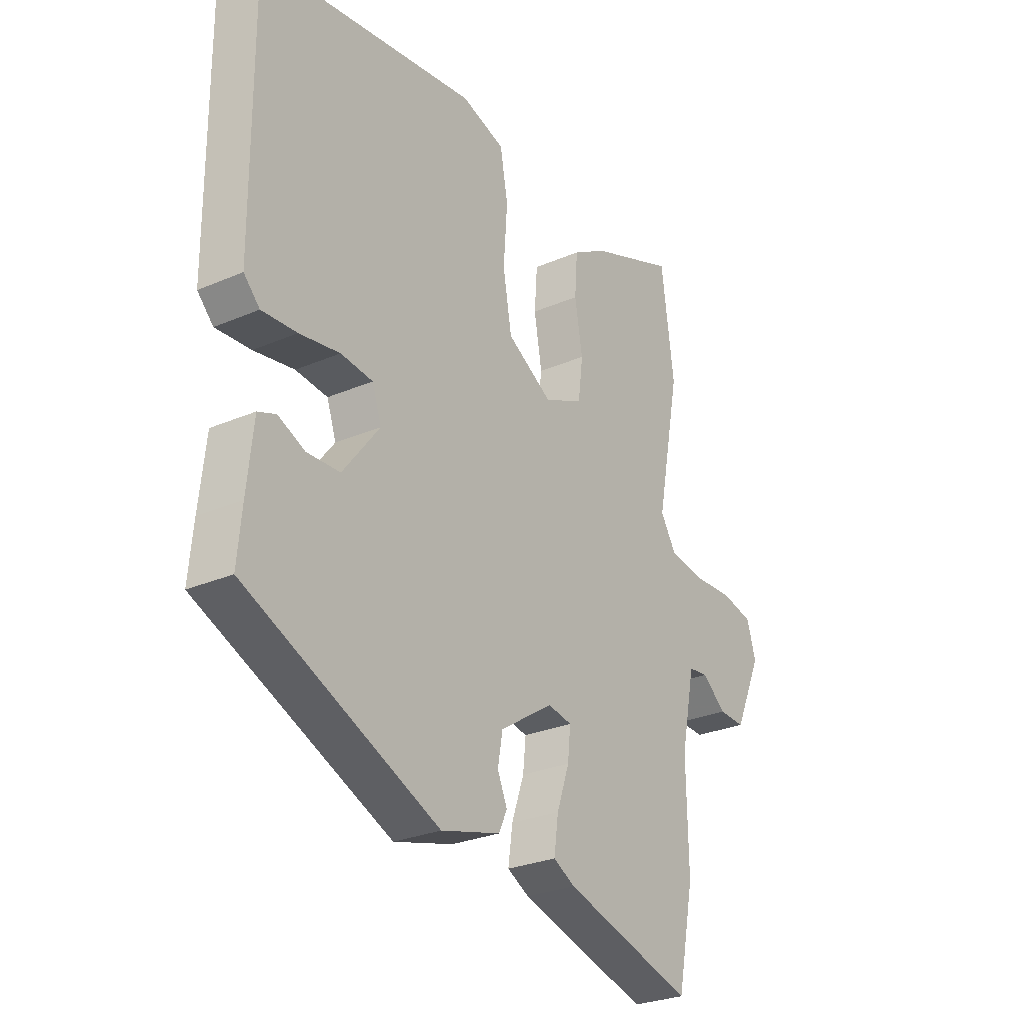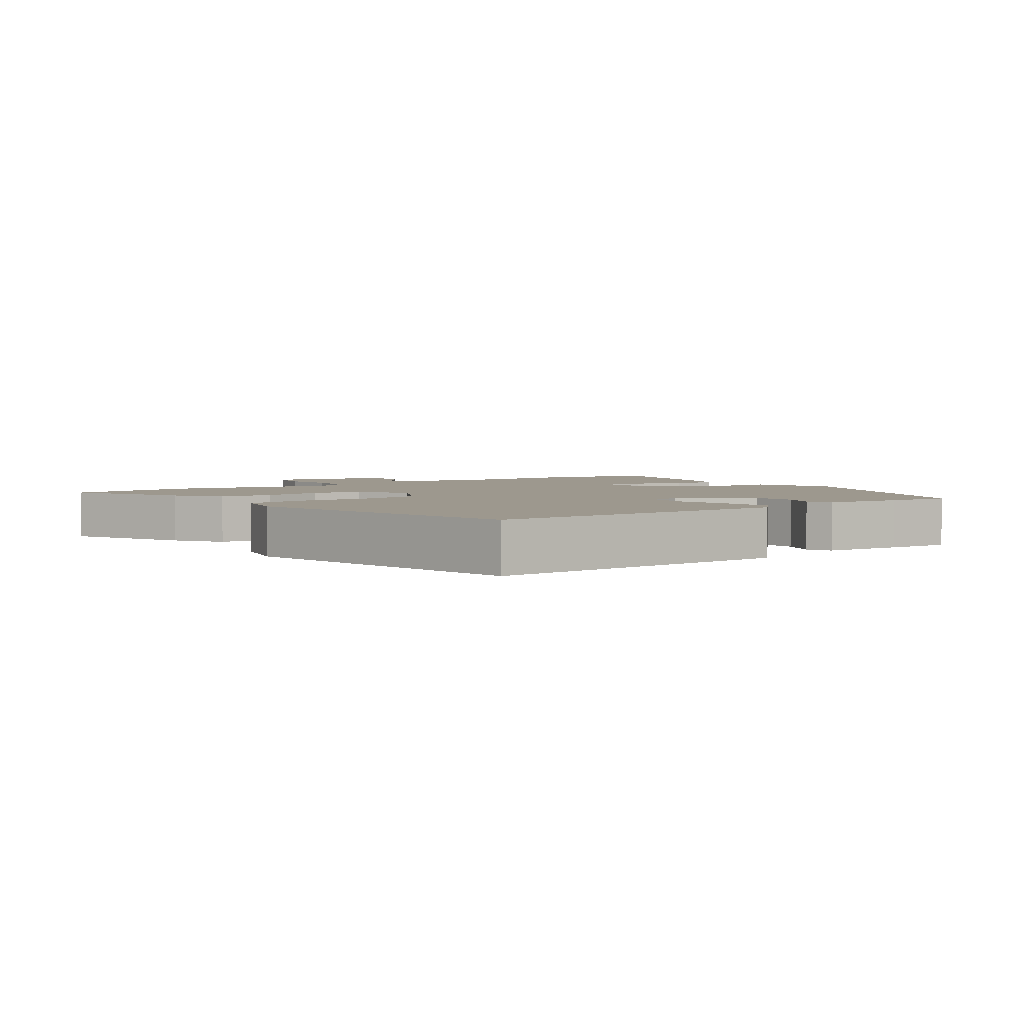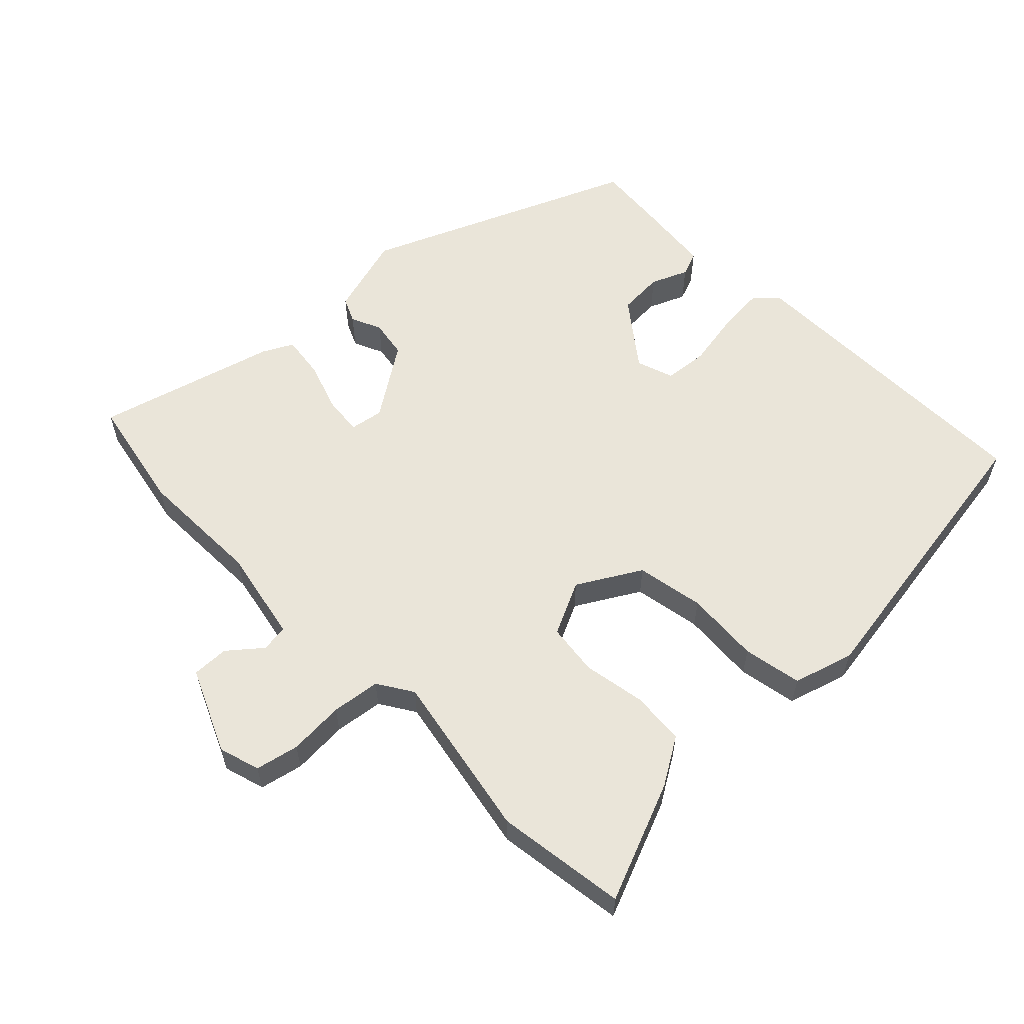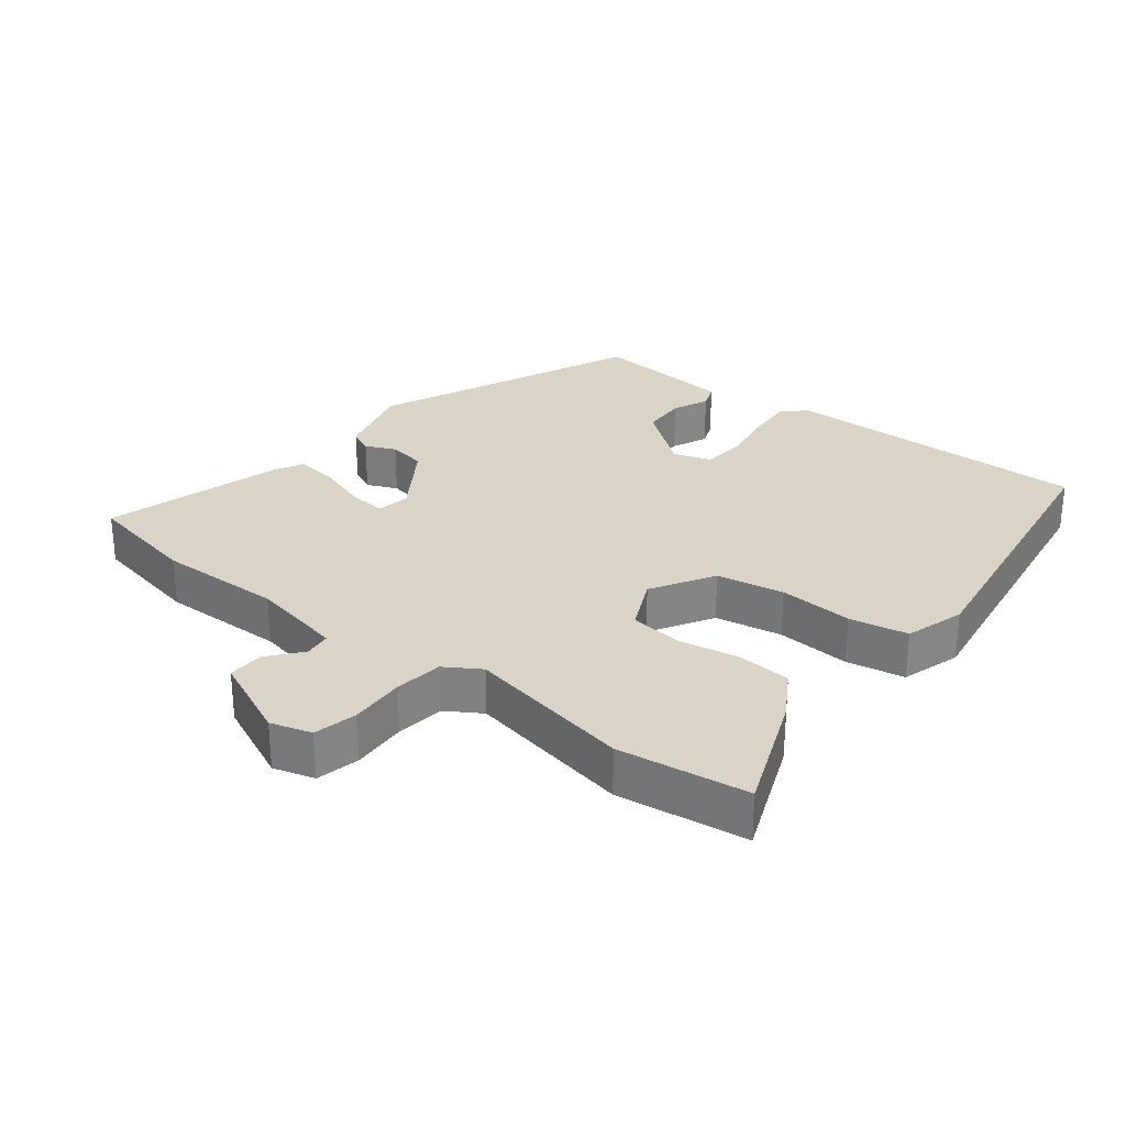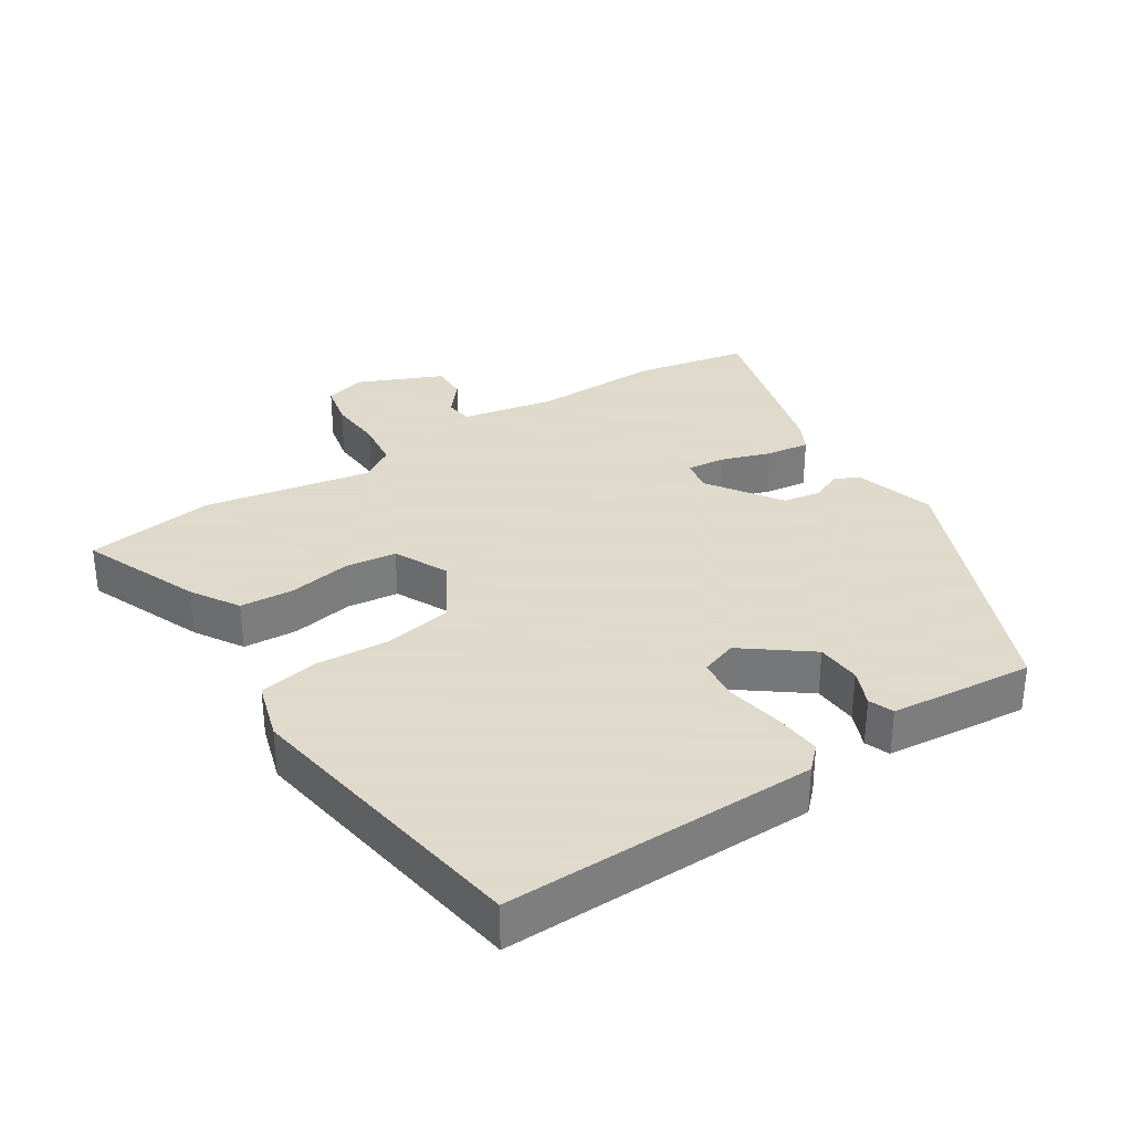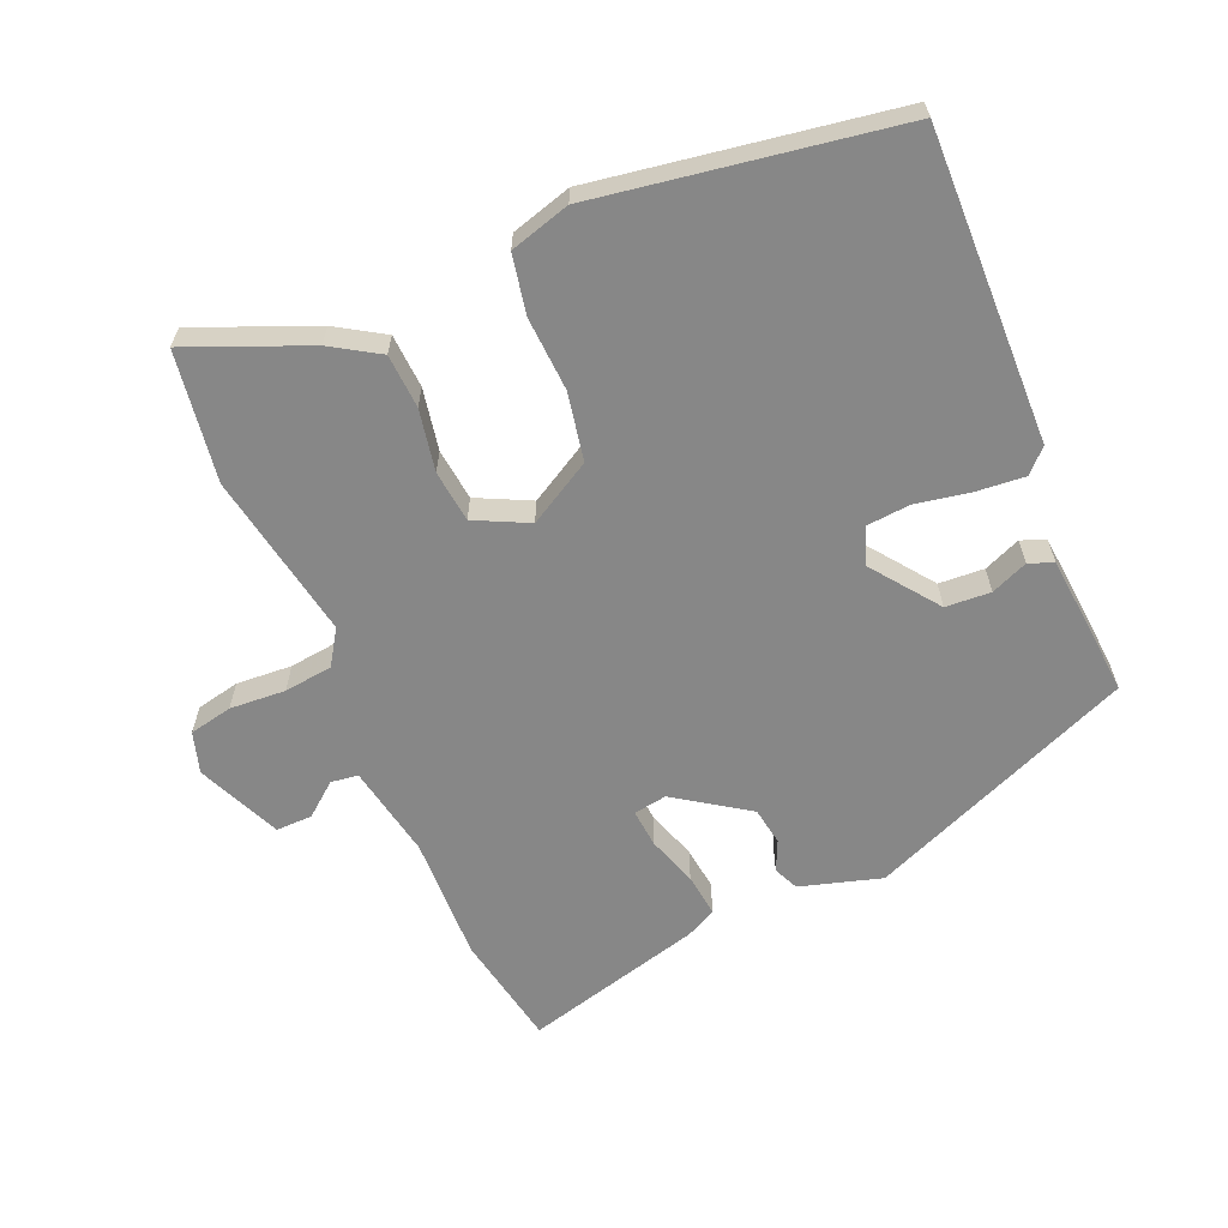
<metadata>
{"format":"obj","ext":"obj","renderer":"f3d","projection":"perspective","resolution":1024,"background":"white","views":[{"elev":-27.6,"azim":123.5,"up":"+Z"},{"elev":3.2,"azim":52.0,"up":"+Y"},{"elev":58.5,"azim":-44.8,"up":"+Y"},{"elev":28.6,"azim":-52.1,"up":"+Y"},{"elev":32.4,"azim":56.6,"up":"+Y"},{"elev":-62.3,"azim":22.2,"up":"+Y"}]}
</metadata>
<code>
v 0.484 0.07 -0.371
v 0.085 0.07 -0.545
v -0.038 0.07 -0.511
v -0.055 0.07 -0.474
v -0.035 0.07 -0.428
v -0.045 0.07 -0.371
v -0.155 0.07 -0.299
v -0.205 0.07 -0.308
v -0.199 0.07 -0.366
v -0.173 0.07 -0.441
v -0.164 0.07 -0.506
v -0.209 0.07 -0.53
v -0.478 0.07 -0.607
v -0.513 0.07 -0.435
v -0.51 0.07 -0.246
v -0.539 0.07 -0.105
v -0.58 0.07 -0.1
v -0.629 0.07 -0.141
v -0.684 0.07 -0.143
v -0.741 0.07 -0.017
v -0.723 0.07 0.045
v -0.658 0.07 0.06
v -0.574 0.07 0.056
v -0.501 0.07 0.066
v -0.468 0.07 0.119
v -0.517 0.07 0.369
v -0.491 0.07 0.565
v -0.311 0.07 0.494
v -0.239 0.07 0.451
v -0.233 0.07 0.37
v -0.249 0.07 0.277
v -0.239 0.07 0.199
v -0.158 0.07 0.161
v -0.064 0.07 0.217
v -0.046 0.07 0.319
v -0.054 0.07 0.431
v -0.038 0.07 0.519
v 0.052 0.07 0.547
v 0.502 0.07 0.482
v 0.499 0.07 0.014
v 0.466 0.07 -0.02
v 0.394 0.07 -0.015
v 0.311 0.07 -0.001
v 0.245 0.07 -0.008
v 0.226 0.07 -0.064
v 0.302 0.07 -0.162
v 0.37 0.07 -0.165
v 0.425 0.07 -0.141
v 0.462 0.07 -0.155
v 0.475 0.07 -0.275
v 0.484 0 -0.371
v 0.085 0 -0.545
v -0.038 0 -0.511
v -0.055 0 -0.474
v -0.035 0 -0.428
v -0.045 0 -0.371
v -0.155 0 -0.299
v -0.205 0 -0.308
v -0.199 0 -0.366
v -0.173 0 -0.441
v -0.164 0 -0.506
v -0.209 0 -0.53
v -0.478 0 -0.607
v -0.513 0 -0.435
v -0.51 0 -0.246
v -0.539 0 -0.105
v -0.58 0 -0.1
v -0.629 0 -0.141
v -0.684 0 -0.143
v -0.741 0 -0.017
v -0.723 0 0.045
v -0.658 0 0.06
v -0.574 0 0.056
v -0.501 0 0.066
v -0.468 0 0.119
v -0.517 0 0.369
v -0.491 0 0.565
v -0.311 0 0.494
v -0.239 0 0.451
v -0.233 0 0.37
v -0.249 0 0.277
v -0.239 0 0.199
v -0.158 0 0.161
v -0.064 0 0.217
v -0.046 0 0.319
v -0.054 0 0.431
v -0.038 0 0.519
v 0.052 0 0.547
v 0.502 0 0.482
v 0.499 0 0.014
v 0.466 0 -0.02
v 0.394 0 -0.015
v 0.311 0 -0.001
v 0.245 0 -0.008
v 0.226 0 -0.064
v 0.302 0 -0.162
v 0.37 0 -0.165
v 0.425 0 -0.141
v 0.462 0 -0.155
v 0.475 0 -0.275
f 3 4 5
f 2 3 5
f 1 2 5
f 50 1 5
f 49 50 5
f 48 49 5
f 47 48 5
f 46 47 5 6
f 45 46 6 7
f 44 45 7 8
f 41 42 43
f 40 41 43
f 39 40 43
f 38 39 43
f 37 38 43
f 36 37 43
f 35 36 43
f 34 35 43 44
f 33 34 44 8
f 29 30 31
f 28 29 31
f 27 28 31
f 26 27 31
f 25 26 31
f 24 25 31 32
f 21 22 23
f 20 21 23
f 19 20 23
f 18 19 23
f 17 18 23
f 16 17 23 24
f 32 33 8
f 24 32 8
f 16 24 8
f 15 16 8
f 13 14 15
f 12 13 15
f 11 12 15
f 10 11 15
f 9 10 15
f 8 9 15
f 55 54 53
f 55 53 52
f 55 52 51
f 55 51 100
f 55 100 99
f 55 99 98
f 55 98 97
f 56 55 97 96
f 57 56 96 95
f 58 57 95 94
f 93 92 91
f 93 91 90
f 93 90 89
f 93 89 88
f 93 88 87
f 93 87 86
f 93 86 85
f 94 93 85 84
f 58 94 84 83
f 81 80 79
f 81 79 78
f 81 78 77
f 81 77 76
f 81 76 75
f 82 81 75 74
f 73 72 71
f 73 71 70
f 73 70 69
f 73 69 68
f 73 68 67
f 74 73 67 66
f 58 83 82
f 58 82 74
f 58 74 66
f 58 66 65
f 65 64 63
f 65 63 62
f 65 62 61
f 65 61 60
f 65 60 59
f 65 59 58
f 1 51 52 2
f 2 52 53 3
f 3 53 54 4
f 4 54 55 5
f 5 55 56 6
f 6 56 57 7
f 7 57 58 8
f 8 58 59 9
f 9 59 60 10
f 10 60 61 11
f 11 61 62 12
f 12 62 63 13
f 13 63 64 14
f 14 64 65 15
f 15 65 66 16
f 16 66 67 17
f 17 67 68 18
f 18 68 69 19
f 19 69 70 20
f 20 70 71 21
f 21 71 72 22
f 22 72 73 23
f 23 73 74 24
f 24 74 75 25
f 25 75 76 26
f 26 76 77 27
f 27 77 78 28
f 28 78 79 29
f 29 79 80 30
f 30 80 81 31
f 31 81 82 32
f 32 82 83 33
f 33 83 84 34
f 34 84 85 35
f 35 85 86 36
f 36 86 87 37
f 37 87 88 38
f 38 88 89 39
f 39 89 90 40
f 40 90 91 41
f 41 91 92 42
f 42 92 93 43
f 43 93 94 44
f 44 94 95 45
f 45 95 96 46
f 46 96 97 47
f 47 97 98 48
f 48 98 99 49
f 49 99 100 50
f 50 100 51 1

</code>
